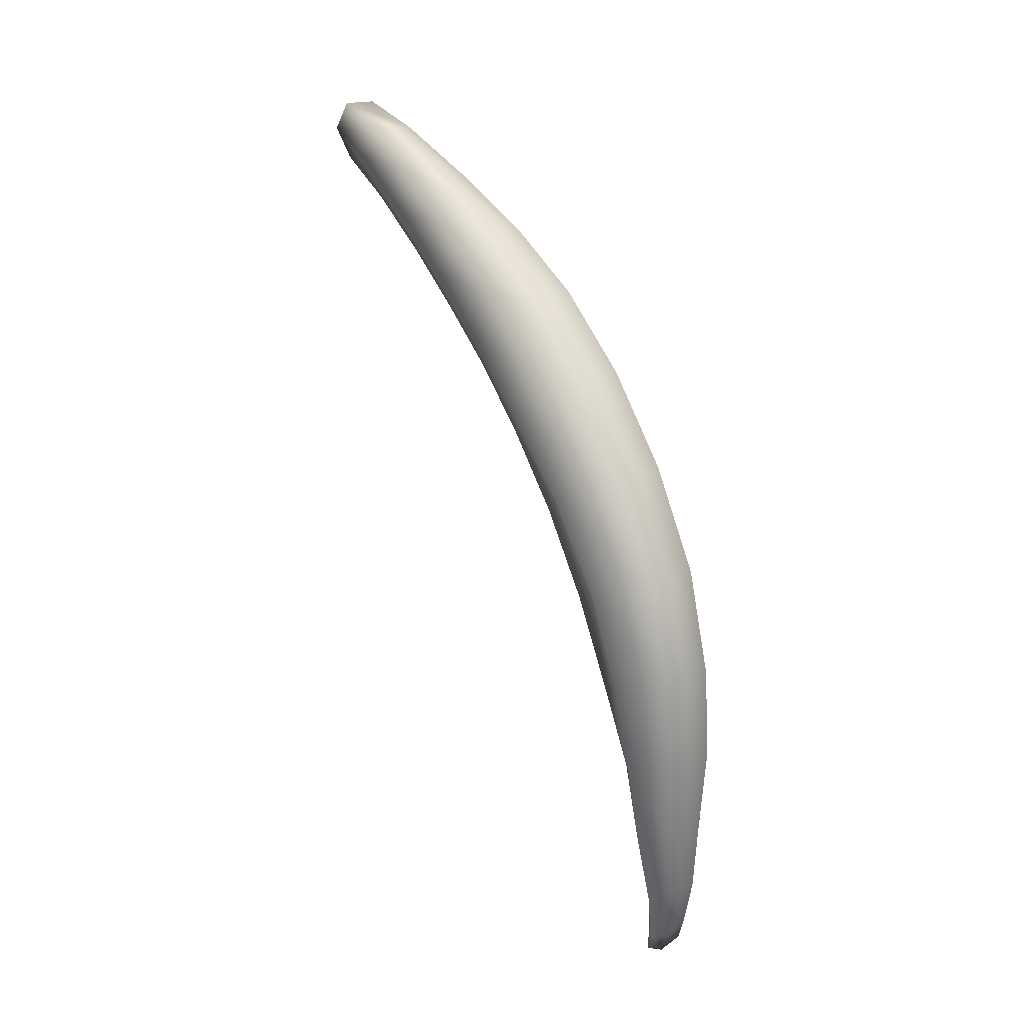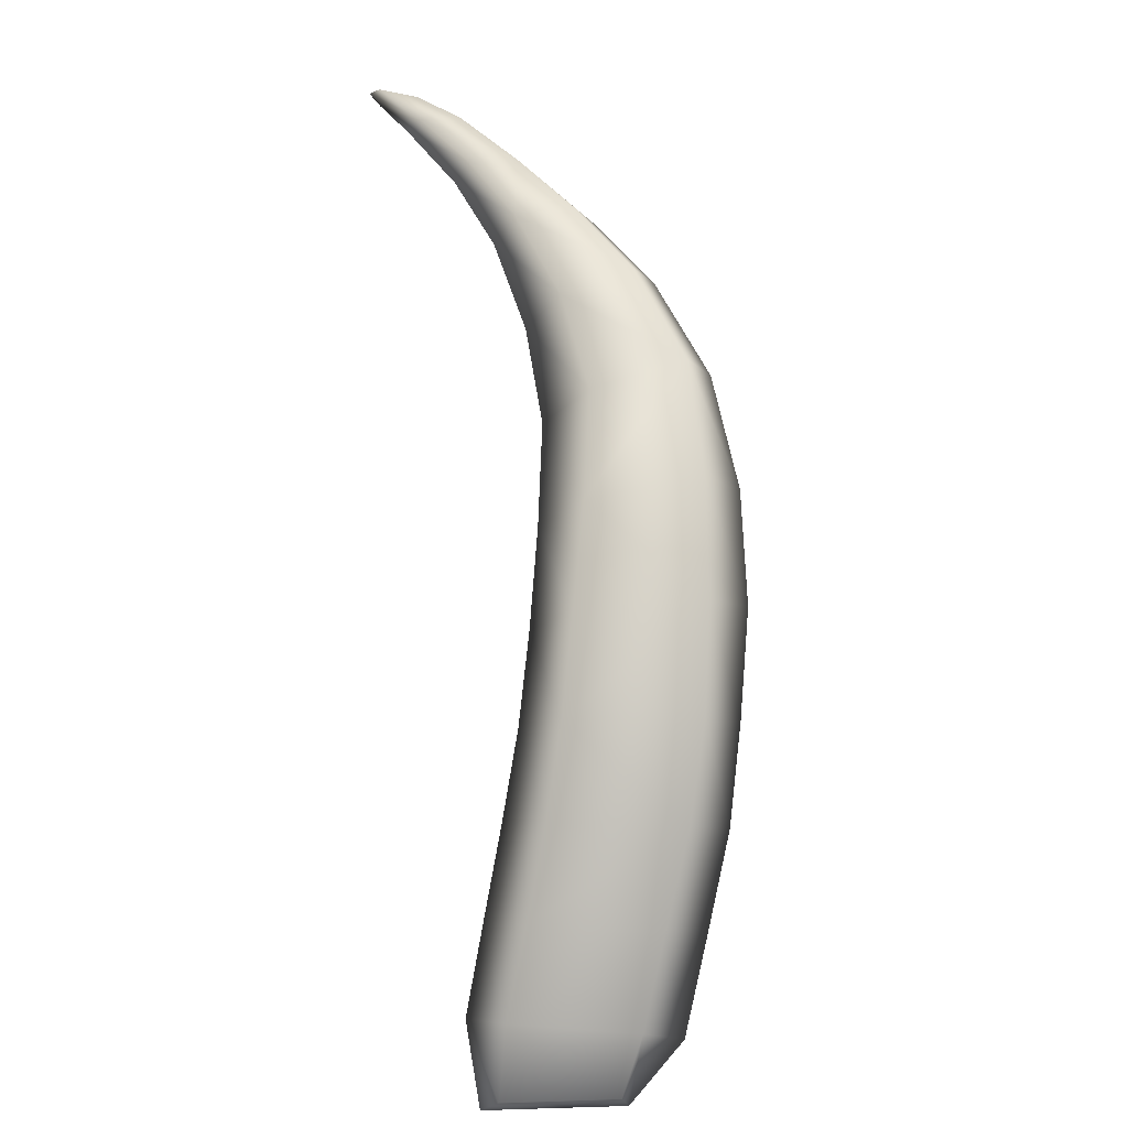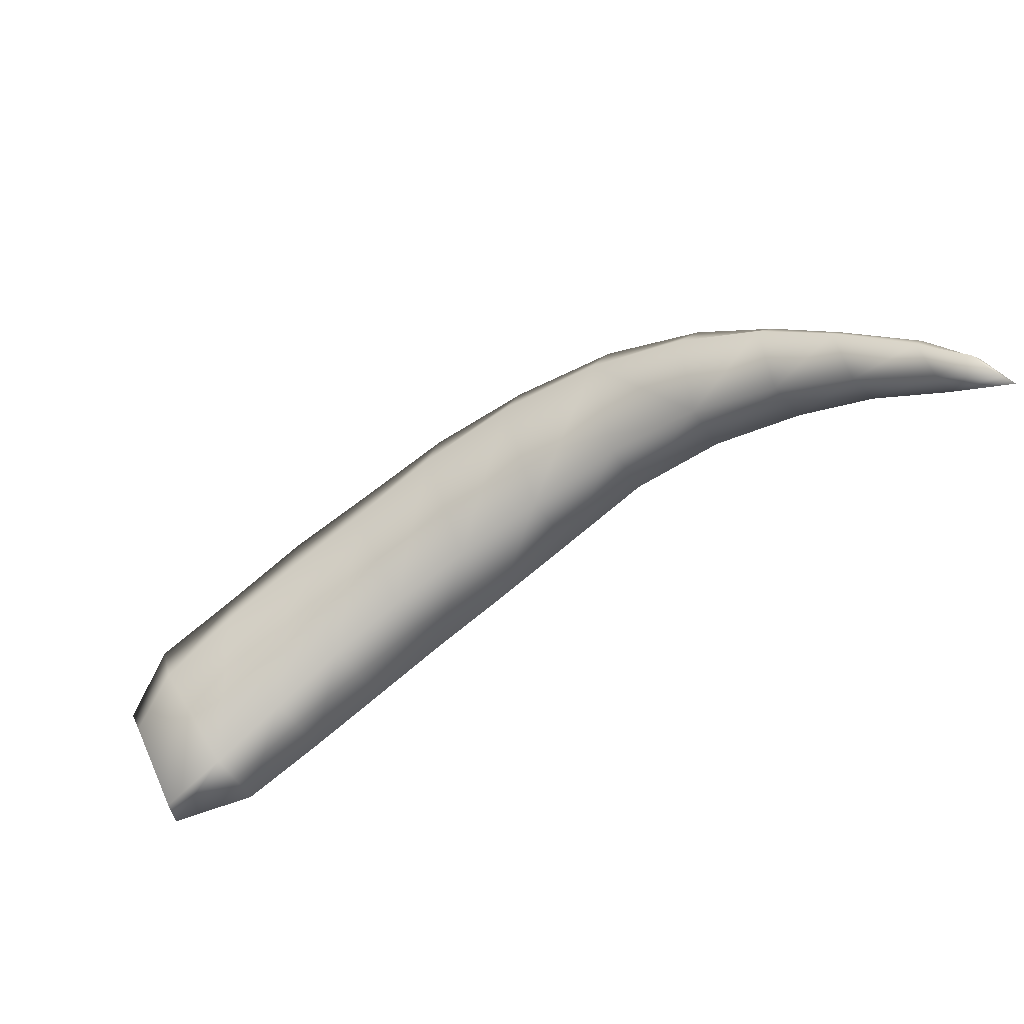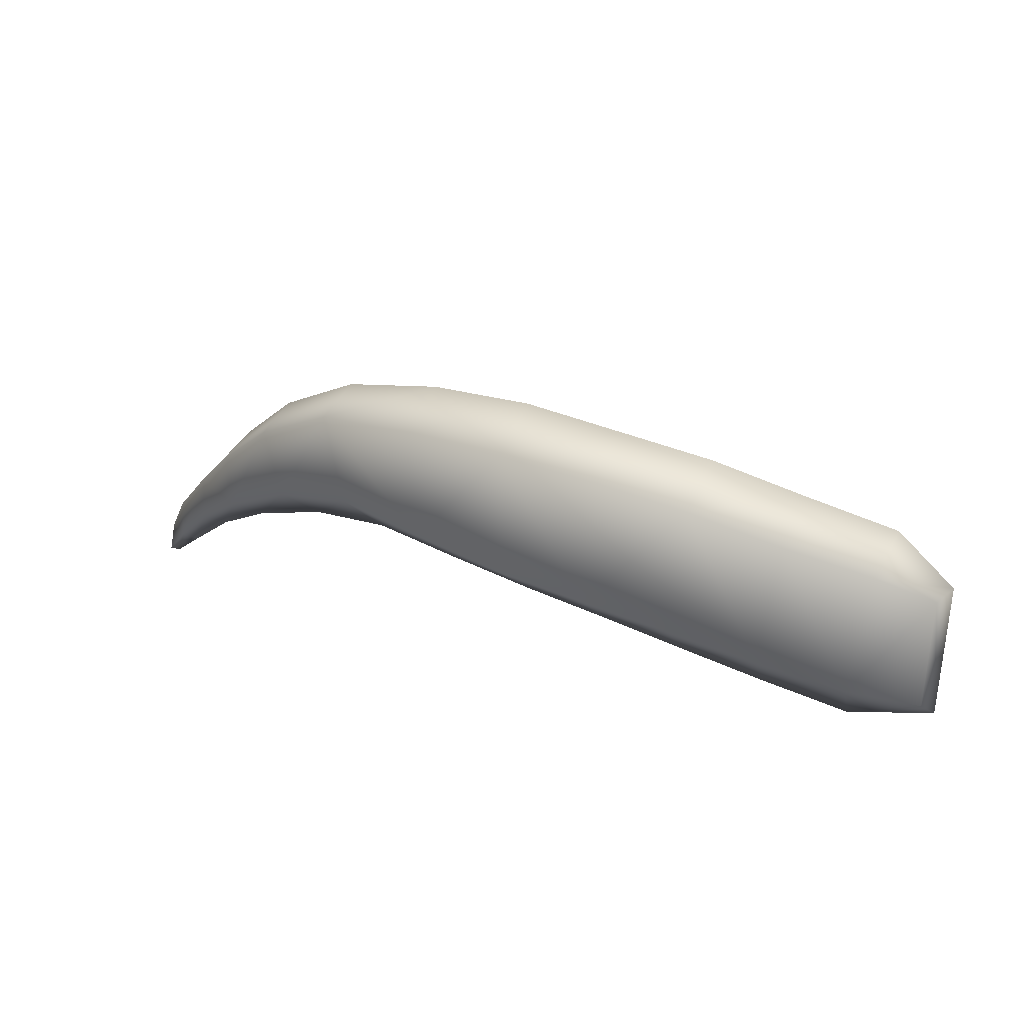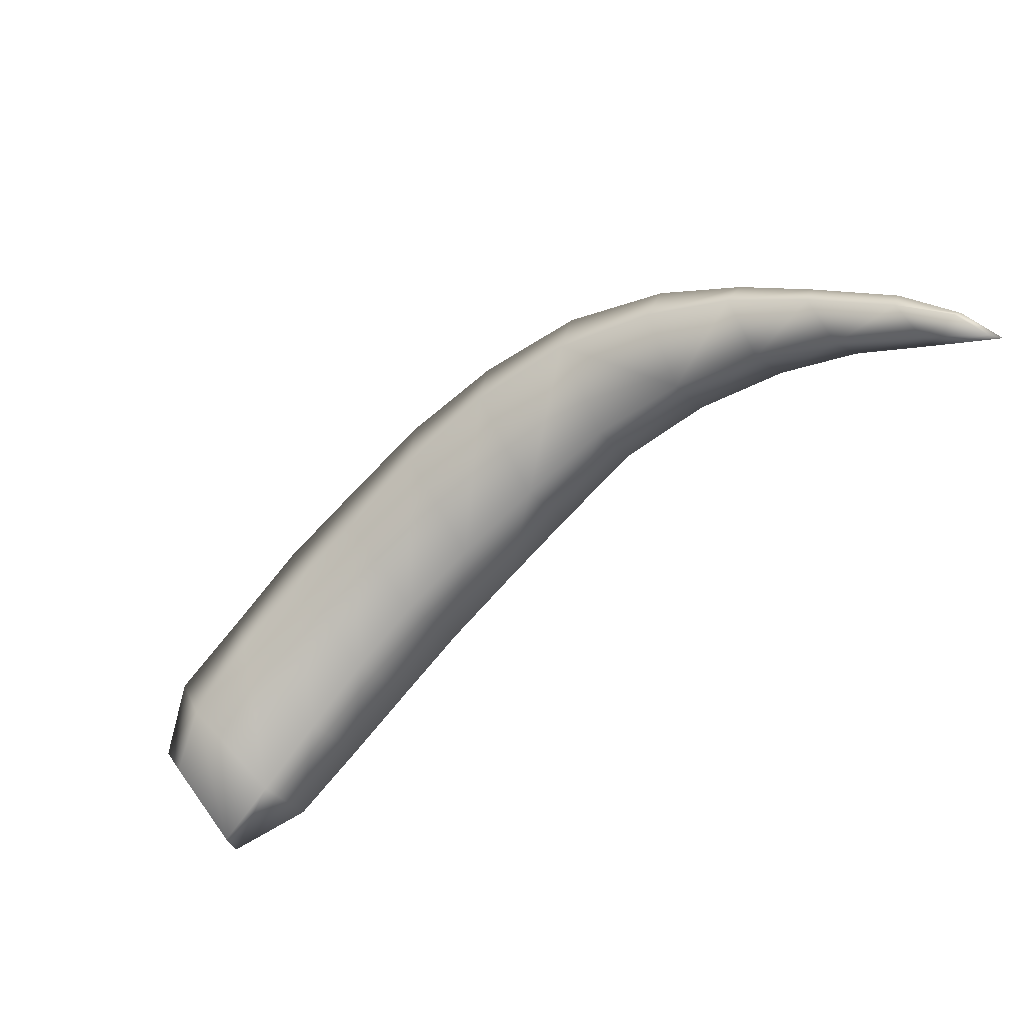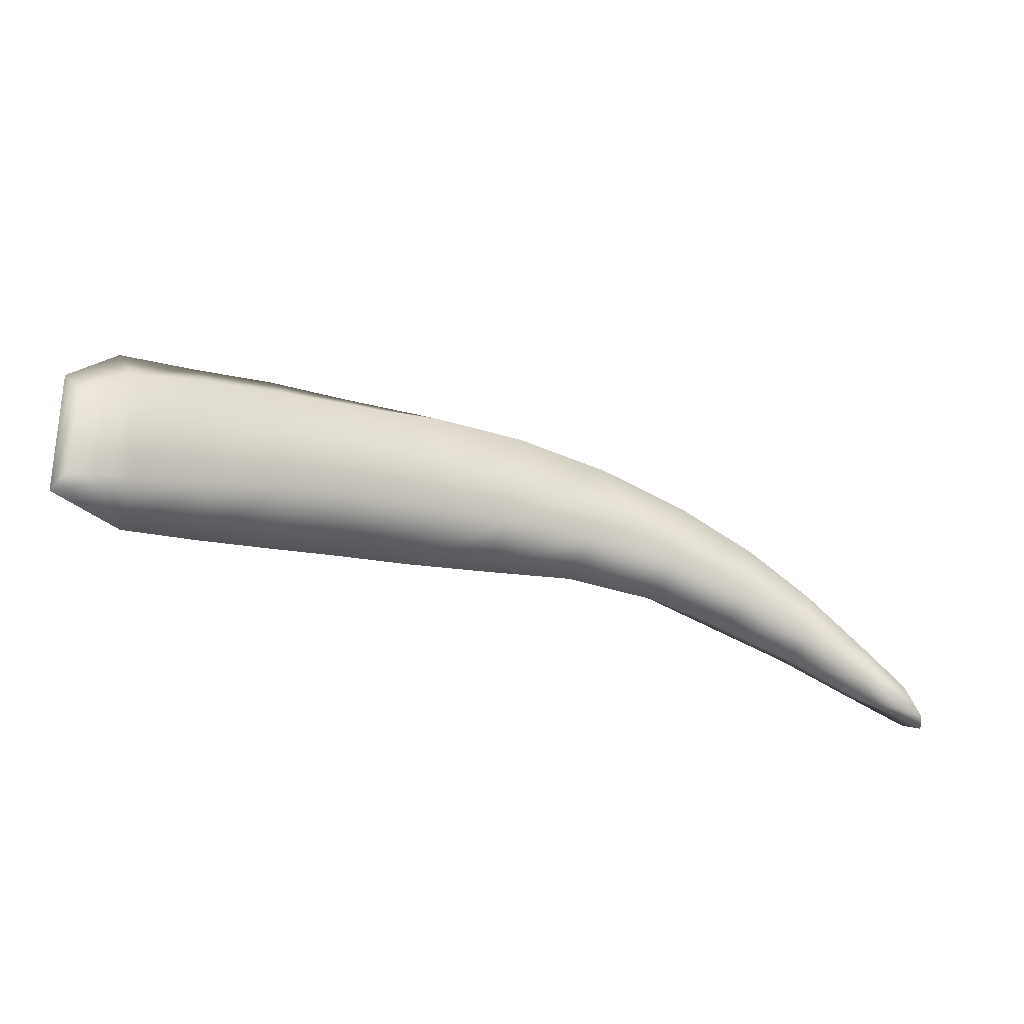
<metadata>
{"format":"obj","ext":"obj","renderer":"f3d","projection":"perspective","resolution":1024,"background":"white","views":[{"elev":79.7,"azim":40.4,"up":"+Y"},{"elev":-75.8,"azim":94.1,"up":"+Z"},{"elev":63.0,"azim":-21.3,"up":"+Z"},{"elev":22.2,"azim":-176.3,"up":"+Y"},{"elev":74.6,"azim":-32.8,"up":"+Z"},{"elev":-32.8,"azim":-53.1,"up":"+Y"}]}
</metadata>
<code>
g EyebrowARWitch
v -0.1617 -0.04781 -0.03996
v -0.1636 -0.01206 -0.03792
v -0.1446 0.003217 -0.03081
v -0.1368 -0.03968 -0.03312
v -0.161 -0.05212 -0.04942
v -0.1435 0.01841 -0.04198
v -0.1644 -0.00192 -0.04665
v -0.1137 0.01341 -0.02055
v -0.1094 0.02846 -0.03485
v -0.1346 0.004493 -0.05408
v -0.1573 -0.004144 -0.0549
v -0.1007 0.01404 -0.05014
v -0.1265 -0.0403 -0.05665
v -0.1545 -0.0451 -0.05735
v -0.1289 -0.05457 -0.04558
v -0.1065 -0.02993 -0.02258
v -0.09665 -0.04601 -0.03793
v -0.09329 -0.03111 -0.05251
v -0.06611 0.02464 -0.04425
v -0.07539 0.03845 -0.02612
v -0.08179 0.02127 -0.009204
v -0.07687 -0.02099 -0.01111
v -0.0659 -0.03774 -0.02941
v -0.06057 -0.0225 -0.04682
v -0.04133 0.04473 -0.01513
v -0.05008 0.02756 0.003099
v -0.03183 0.03202 -0.03538
v -0.04783 -0.01404 0.0006997
v -0.02847 -0.01499 -0.03892
v -0.03636 -0.03021 -0.01987
v 0.004303 0.03635 -0.02129
v -0.005226 0.0503 -0.0004639
v -0.01634 0.0341 0.01807
v -0.01749 -0.009506 0.01478
v -0.006318 -0.0244 -0.007046
v 0.004401 -0.008958 -0.02626
v 0.03202 0.05076 0.01623
v 0.01962 0.0368 0.03422
v 0.04149 0.03789 -0.00212
v 0.01527 -0.006697 0.03176
v 0.03787 -0.00275 -0.007415
v 0.0252 -0.01937 0.01069
v 0.07759 0.03543 0.02116
v 0.06864 0.04409 0.03728
v 0.0552 0.03199 0.0536
v 0.04875 -0.005744 0.05181
v 0.05701 -0.01568 0.03266
v 0.0705 0.001561 0.01644
v 0.07961 -0.01105 0.07235
v 0.08725 -0.01964 0.05513
v 0.1002 -0.006077 0.04095
v 0.1072 0.01953 0.04538
v 0.09911 0.0272 0.06123
v 0.08605 0.0185 0.07524
v 0.1068 -0.02207 0.09031
v 0.1158 -0.02934 0.07563
v 0.1265 -0.02037 0.06371
v 0.1286 -0.0005511 0.06768
v 0.1096 0.001433 0.09406
v 0.1204 0.006789 0.08186
v 0.1444 -0.0191 0.08924
v 0.1371 -0.01381 0.1001
v 0.1293 -0.01848 0.1104
v 0.1293 -0.03747 0.1073
v 0.1371 -0.04271 0.09639
v 0.1447 -0.03606 0.08668
v 0.1557 -0.03735 0.1184
v 0.1497 -0.04123 0.1255
v 0.1598 -0.03948 0.1093
v 0.1507 -0.05624 0.1248
v 0.1603 -0.05433 0.1091
v 0.1558 -0.06003 0.1171
v 0.1679 -0.05559 0.1228
v 0.1656 -0.05779 0.1314
v 0.1613 -0.05782 0.1362
v 0.1649 -0.07124 0.1406
v 0.17 -0.07469 0.1375
v 0.1716 -0.06996 0.1284
g EyebrowARWitch_0
f 3 2 1
f 4 3 1
f 1 2 5
f 1 5 4
f 3 6 2
f 2 7 5
f 6 7 2
f 8 3 4
f 9 6 3
f 8 9 3
f 6 10 7
f 7 11 5
f 10 11 7
f 12 10 6
f 9 12 6
f 11 10 13
f 10 12 13
f 11 14 5
f 14 11 13
f 5 14 15
f 5 15 4
f 14 13 15
f 4 15 16
f 16 8 4
f 15 13 17
f 15 17 16
f 12 18 13
f 13 18 17
f 19 12 9
f 18 12 19
f 20 9 8
f 20 19 9
f 8 16 21
f 21 20 8
f 16 17 22
f 16 22 21
f 17 18 23
f 17 23 22
f 24 18 19
f 18 24 23
f 25 20 21
f 21 22 26
f 26 25 21
f 27 19 20
f 25 27 20
f 22 23 28
f 22 28 26
f 29 24 19
f 27 29 19
f 23 24 30
f 23 30 28
f 24 29 30
f 31 27 25
f 29 27 31
f 32 25 26
f 32 31 25
f 26 28 33
f 33 32 26
f 28 30 34
f 28 34 33
f 30 29 35
f 30 35 34
f 36 29 31
f 29 36 35
f 37 32 33
f 33 34 38
f 38 37 33
f 39 31 32
f 37 39 32
f 34 35 40
f 34 40 38
f 41 36 31
f 39 41 31
f 35 36 42
f 35 42 40
f 36 41 42
f 43 39 37
f 41 39 43
f 44 37 38
f 44 43 37
f 38 40 45
f 45 44 38
f 40 42 46
f 40 46 45
f 42 41 47
f 42 47 46
f 48 41 43
f 41 48 47
f 46 47 49
f 45 46 49
f 47 48 50
f 47 50 49
f 51 48 43
f 48 51 50
f 52 43 44
f 52 51 43
f 53 44 45
f 53 52 44
f 54 45 49
f 54 53 45
f 49 50 55
f 50 51 56
f 50 56 55
f 51 52 57
f 51 57 56
f 58 52 53
f 52 58 57
f 59 54 49
f 55 59 49
f 60 53 54
f 60 58 53
f 59 60 54
f 61 58 60
f 58 61 57
f 62 60 59
f 62 61 60
f 63 59 55
f 63 62 59
f 55 56 64
f 64 63 55
f 56 57 65
f 56 65 64
f 61 66 57
f 57 66 65
f 67 62 63
f 68 63 64
f 68 67 63
f 69 61 62
f 67 69 62
f 64 65 70
f 70 68 64
f 66 61 71
f 61 69 71
f 65 66 72
f 65 72 70
f 66 71 72
f 73 69 67
f 69 73 71
f 74 67 68
f 74 73 67
f 75 68 70
f 75 74 68
f 76 75 70
f 70 72 76
f 75 76 74
f 72 77 76
f 72 71 77
f 76 77 74
f 73 78 71
f 78 73 74
f 71 78 77
f 77 78 74

</code>
